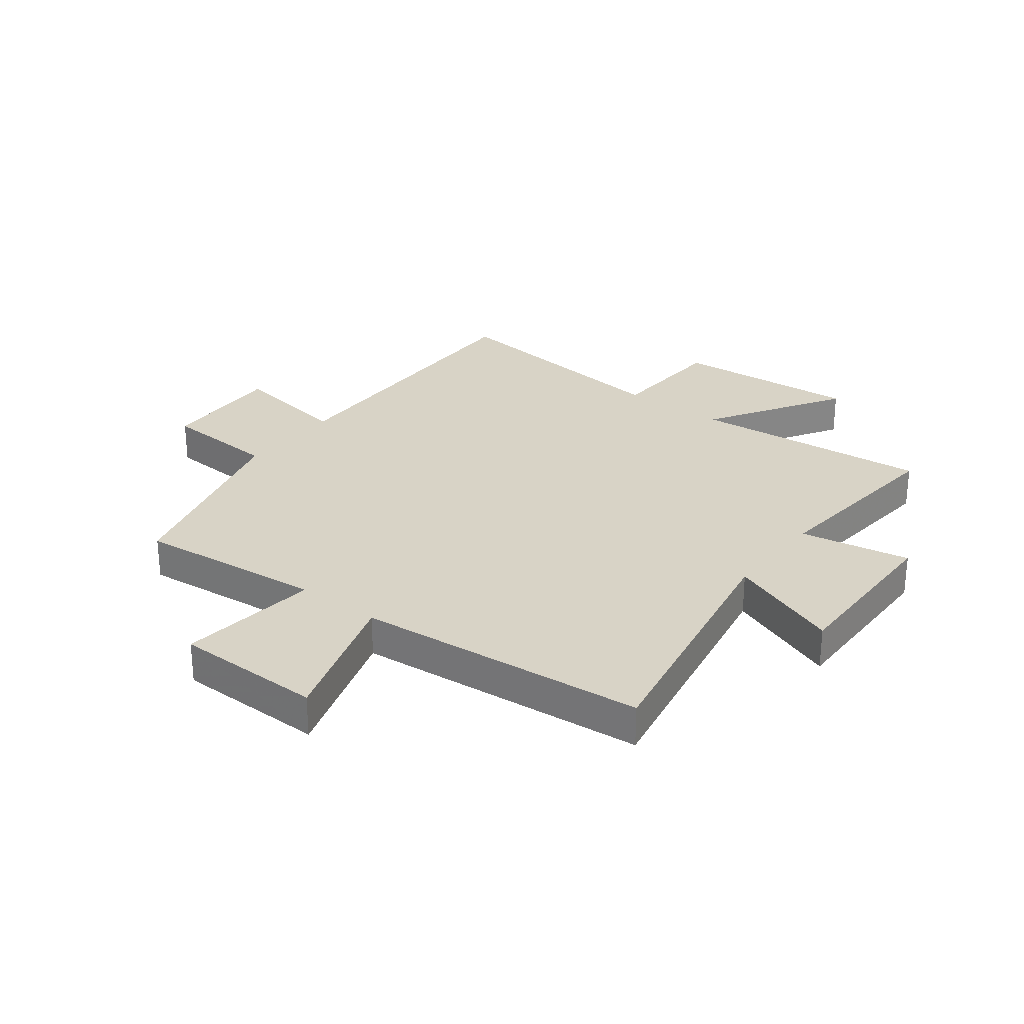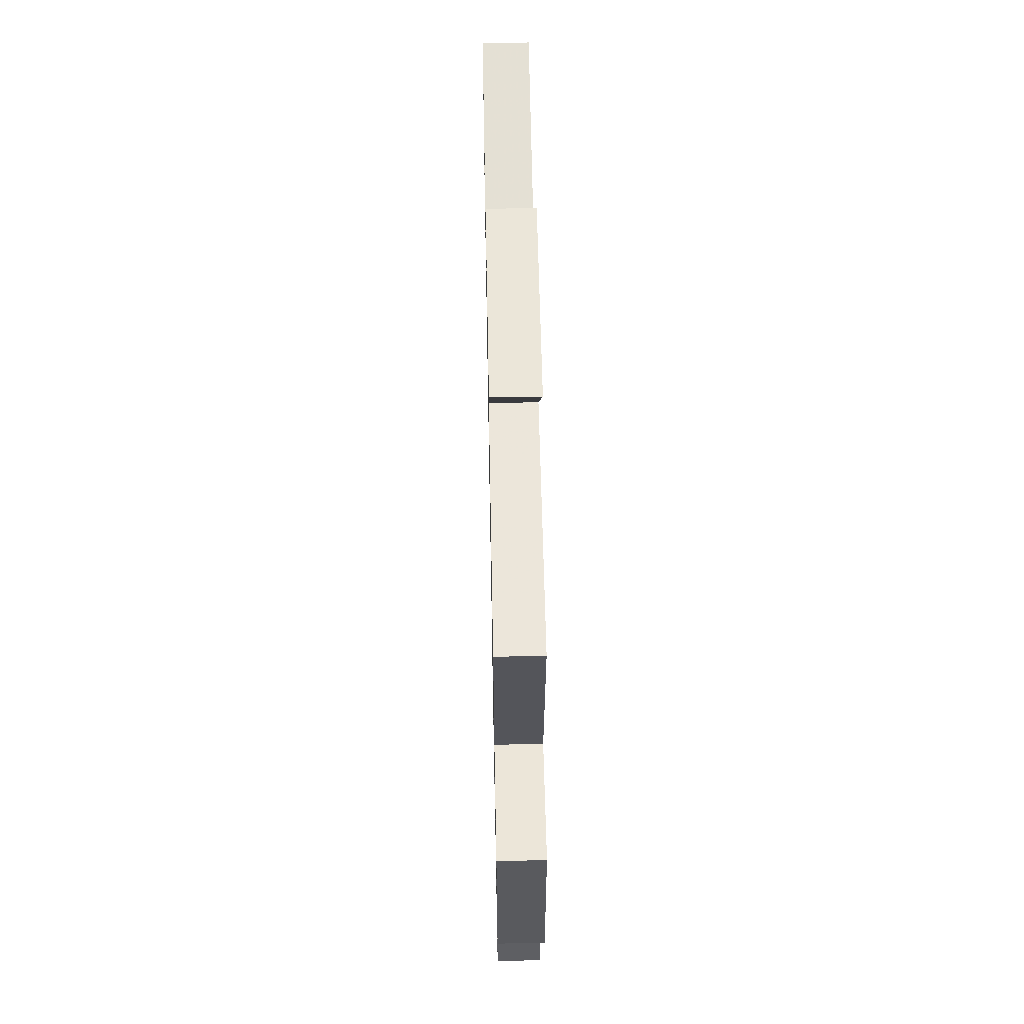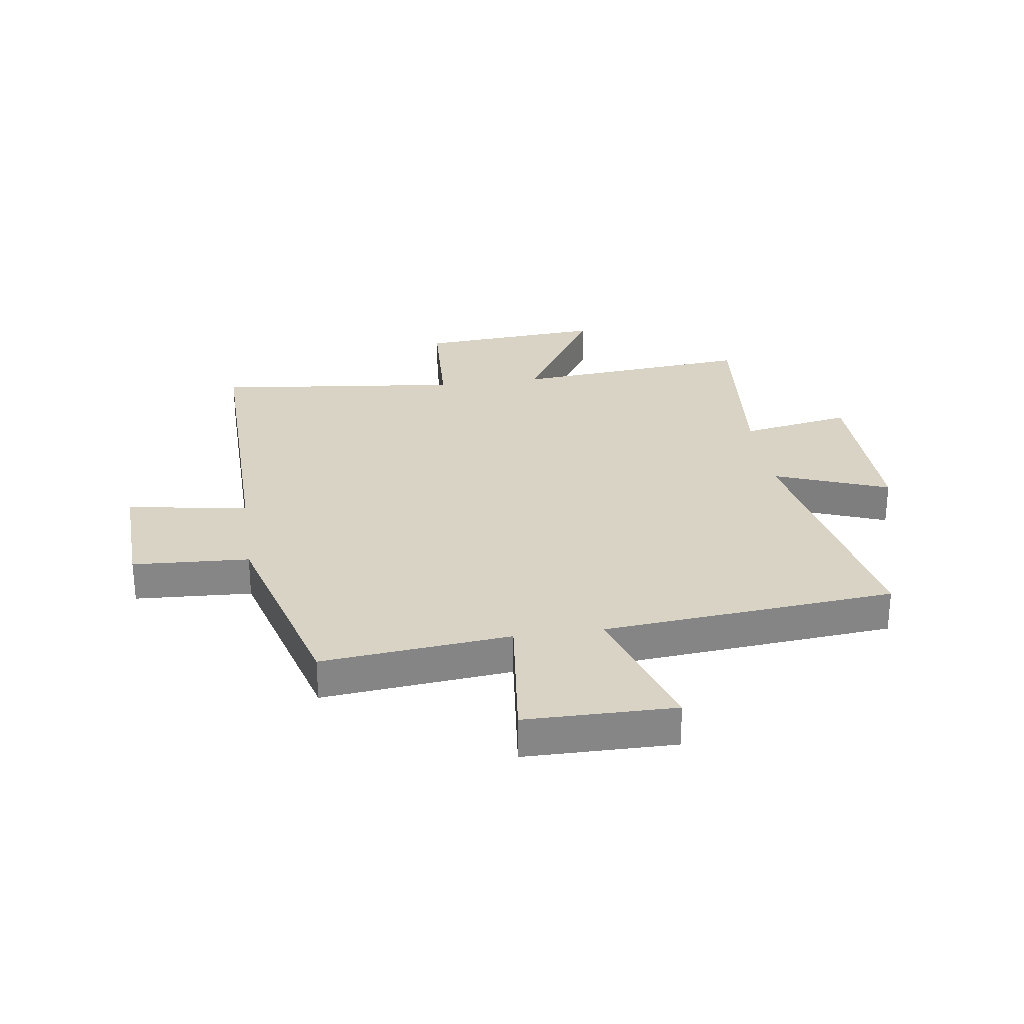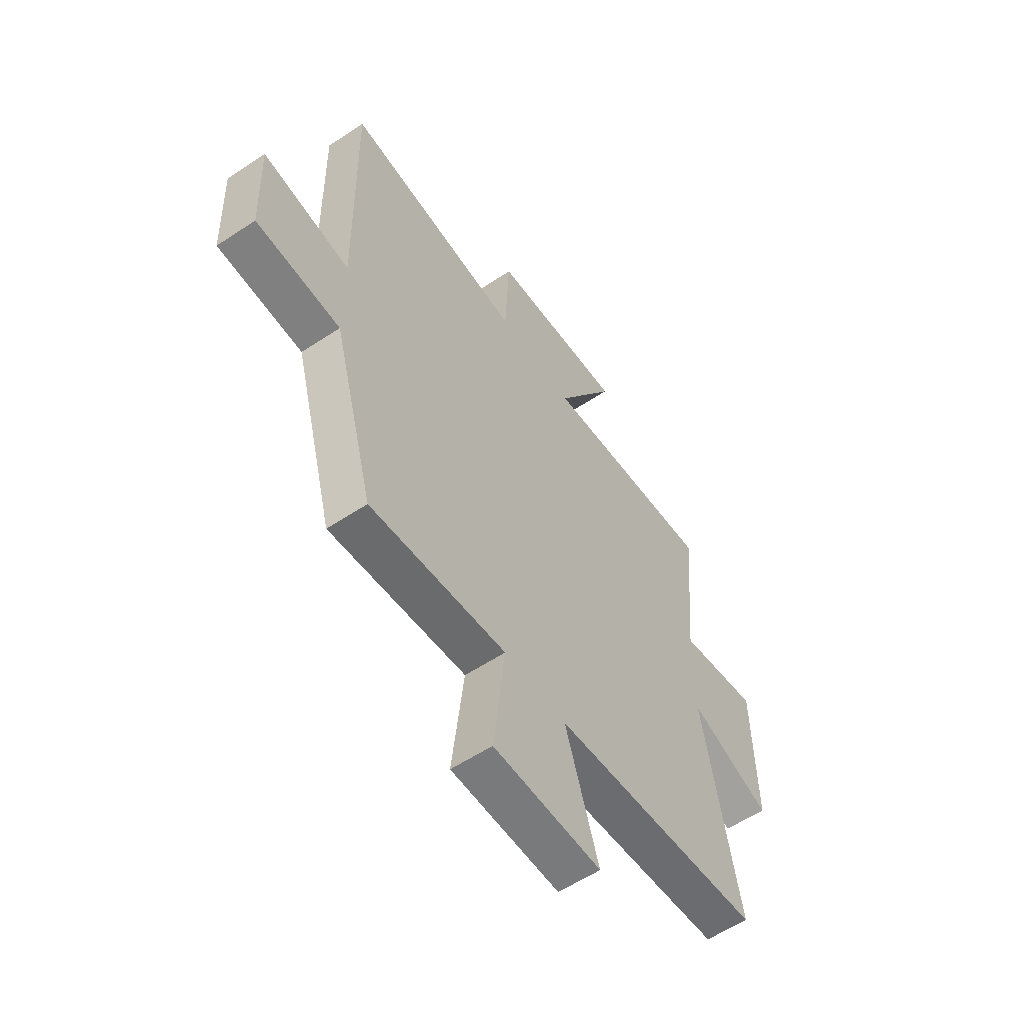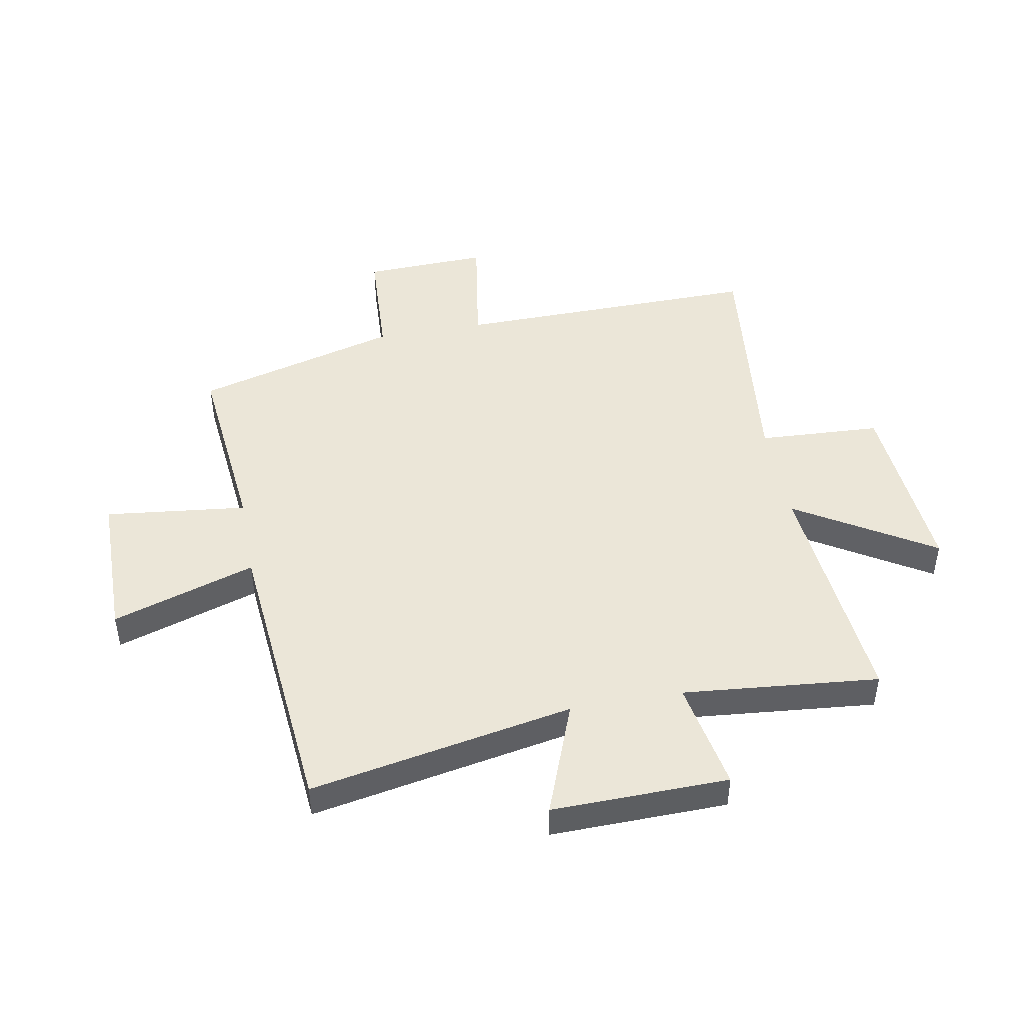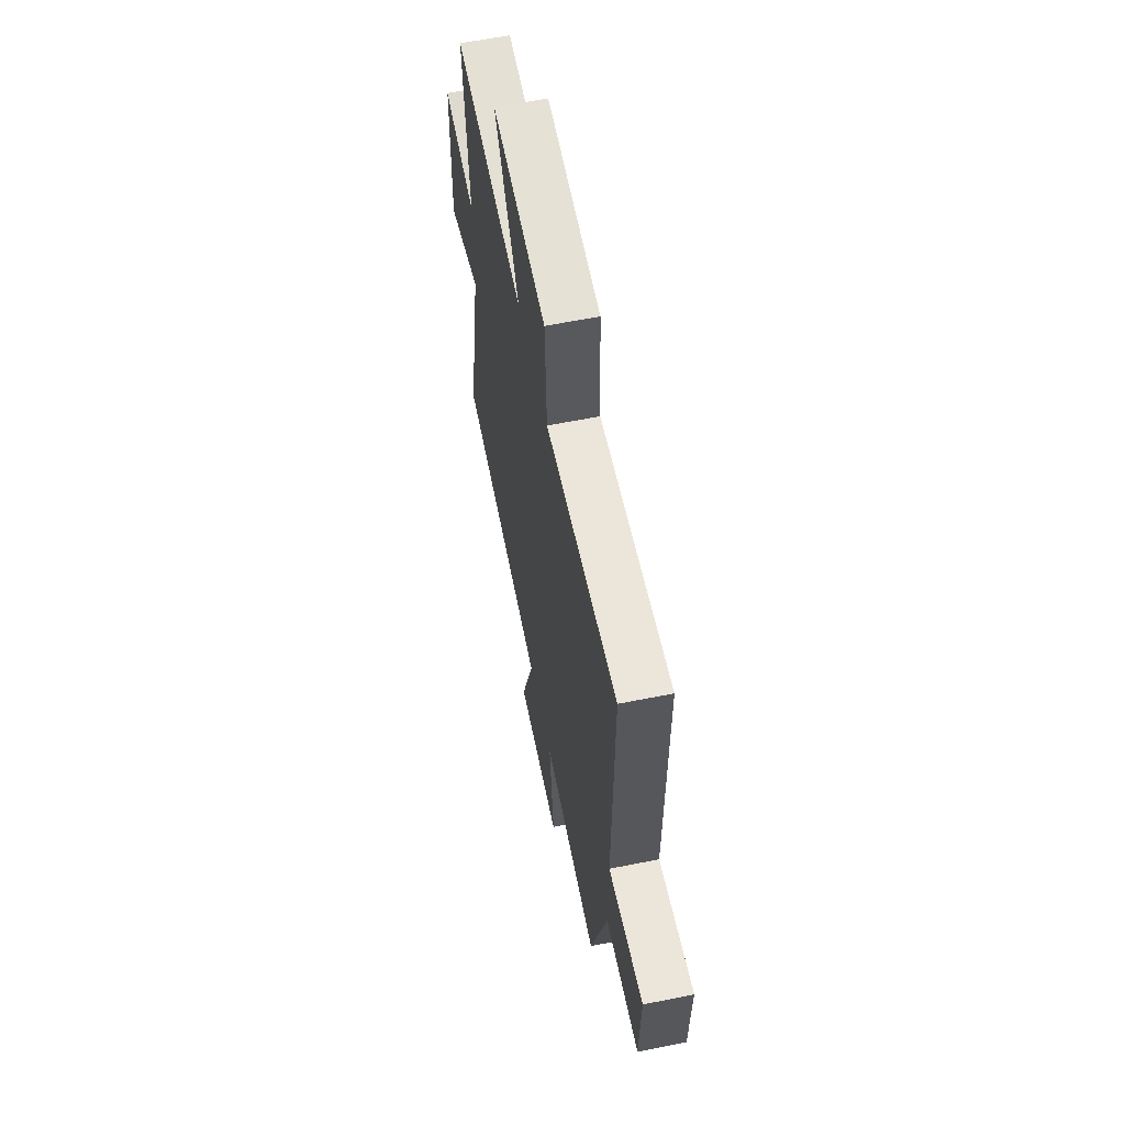
<metadata>
{"format":"obj","ext":"obj","renderer":"f3d","projection":"perspective","resolution":1024,"background":"white","views":[{"elev":28.1,"azim":-142.3,"up":"+Y"},{"elev":59.6,"azim":-91.1,"up":"+Z"},{"elev":28.3,"azim":171.9,"up":"+Y"},{"elev":-57.7,"azim":124.5,"up":"+Z"},{"elev":46.3,"azim":-100.4,"up":"+Y"},{"elev":61.1,"azim":78.5,"up":"+Z"}]}
</metadata>
<code>
v 0.402 0.07 -0.533
v 0.074 0.07 -0.5
v 0.102 0.07 -0.746
v -0.158 0.07 -0.748
v -0.078 0.07 -0.5
v -0.587 0.07 -0.454
v -0.5 0.07 0.002
v -0.699 0.07 -0.073
v -0.693 0.07 0.233
v -0.5 0.07 0.198
v -0.532 0.07 0.538
v -0.112 0.07 0.5
v -0.257 0.07 0.737
v 0.067 0.07 0.713
v 0.078 0.07 0.5
v 0.508 0.07 0.548
v 0.5 0.07 0.015
v 0.711 0.07 0.048
v 0.703 0.07 -0.168
v 0.5 0.07 -0.179
v 0.402 0 -0.533
v 0.074 0 -0.5
v 0.102 0 -0.746
v -0.158 0 -0.748
v -0.078 0 -0.5
v -0.587 0 -0.454
v -0.5 0 0.002
v -0.699 0 -0.073
v -0.693 0 0.233
v -0.5 0 0.198
v -0.532 0 0.538
v -0.112 0 0.5
v -0.257 0 0.737
v 0.067 0 0.713
v 0.078 0 0.5
v 0.508 0 0.548
v 0.5 0 0.015
v 0.711 0 0.048
v 0.703 0 -0.168
v 0.5 0 -0.179
f 17 18 19 20
f 17 20 1 2
f 15 16 17 2
f 12 13 14 15
f 12 15 2
f 10 11 12 2
f 7 8 9 10
f 7 10 2
f 5 6 7 2
f 2 3 4 5
f 40 39 38 37
f 22 21 40 37
f 22 37 36 35
f 35 34 33 32
f 22 35 32
f 22 32 31 30
f 30 29 28 27
f 22 30 27
f 22 27 26 25
f 25 24 23 22
f 1 21 22 2
f 2 22 23 3
f 3 23 24 4
f 4 24 25 5
f 5 25 26 6
f 6 26 27 7
f 7 27 28 8
f 8 28 29 9
f 9 29 30 10
f 10 30 31 11
f 11 31 32 12
f 12 32 33 13
f 13 33 34 14
f 14 34 35 15
f 15 35 36 16
f 16 36 37 17
f 17 37 38 18
f 18 38 39 19
f 19 39 40 20
f 20 40 21 1

</code>
